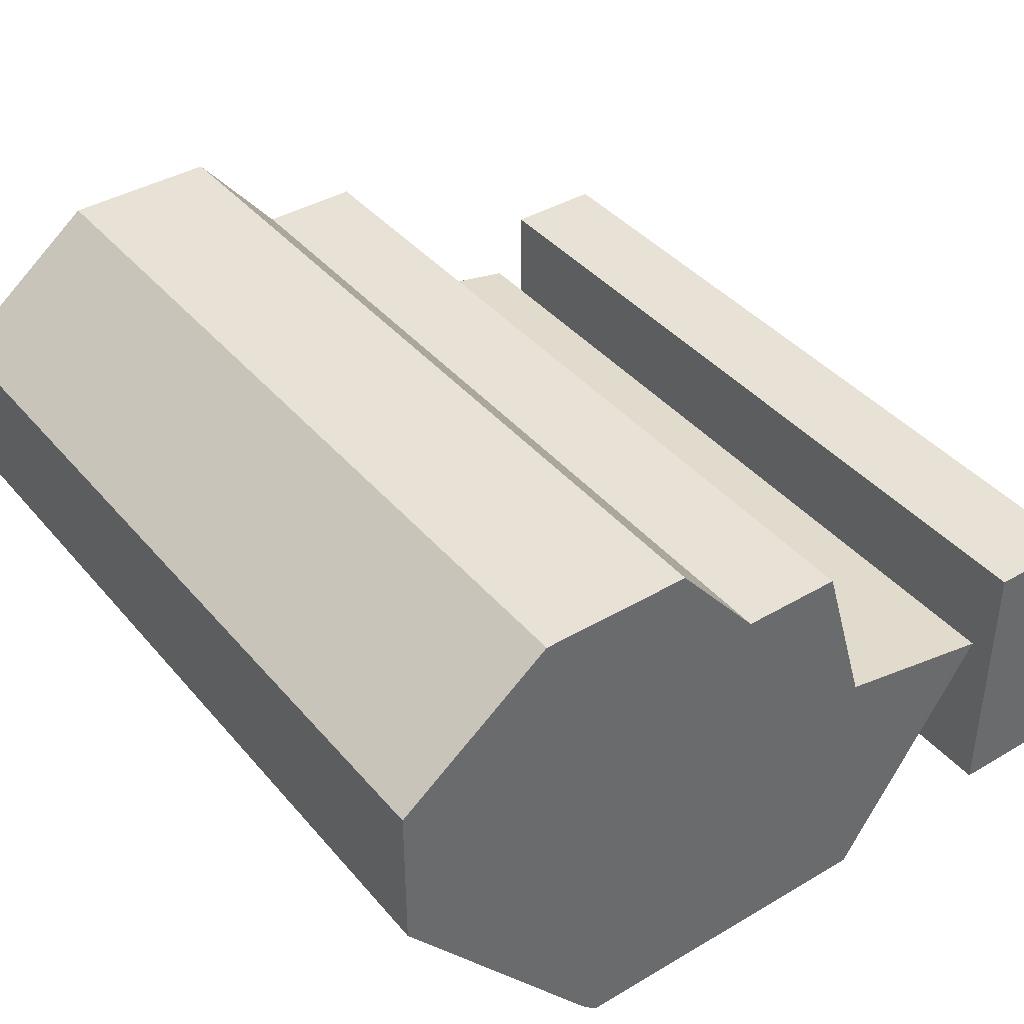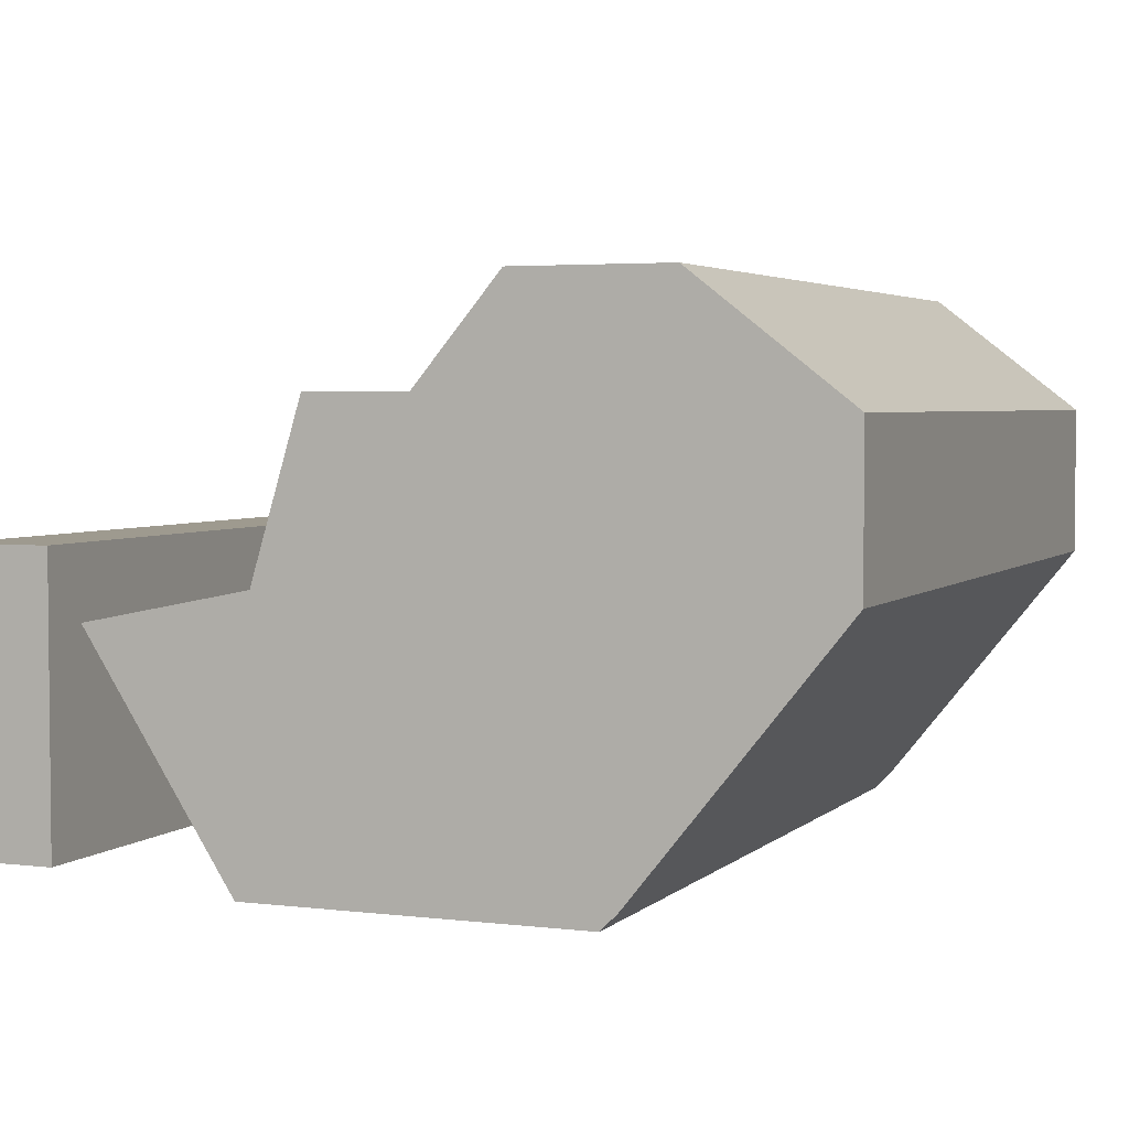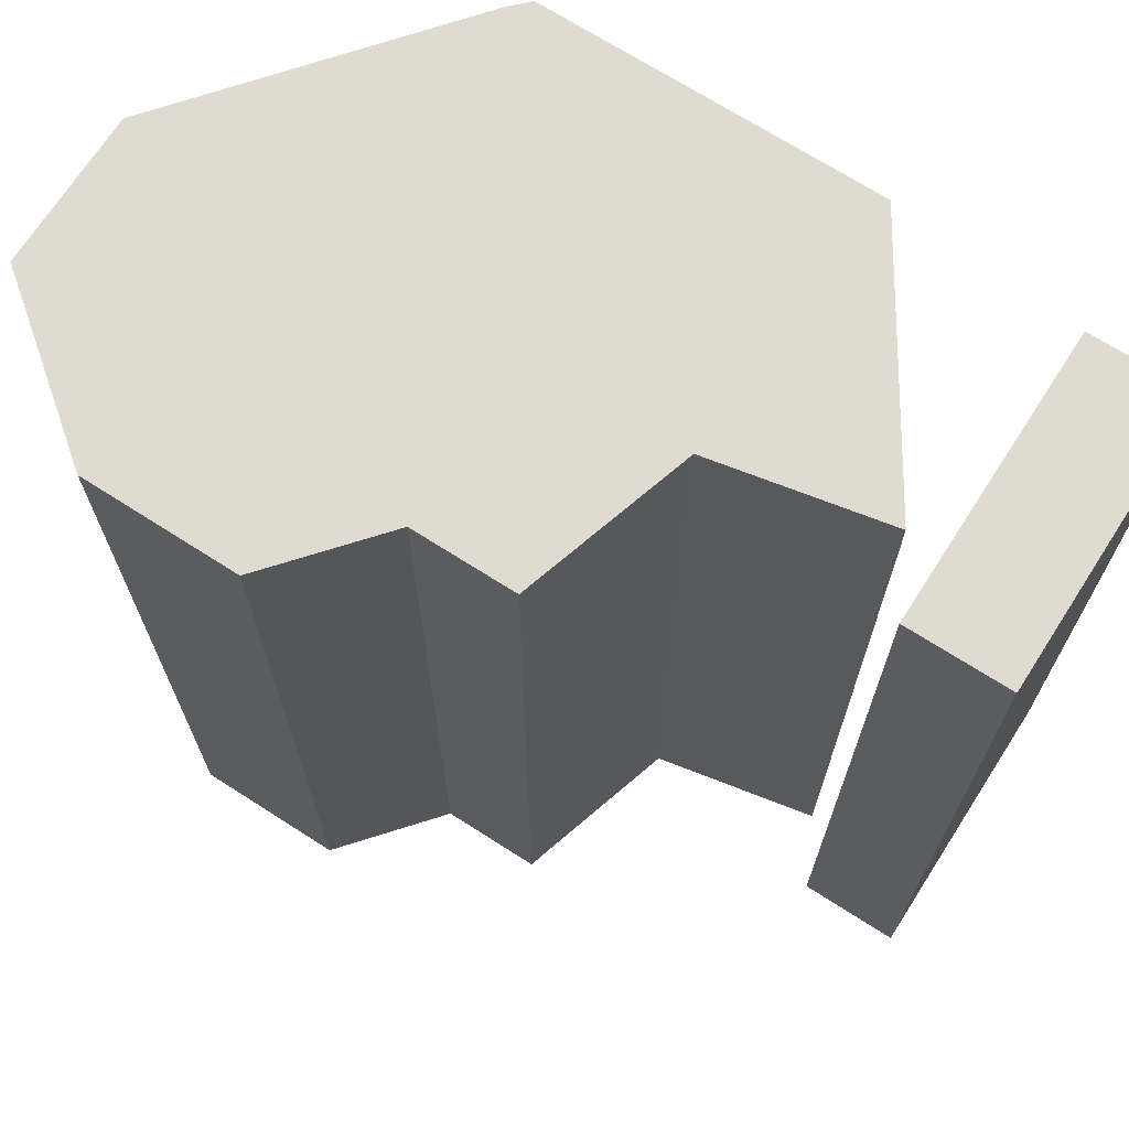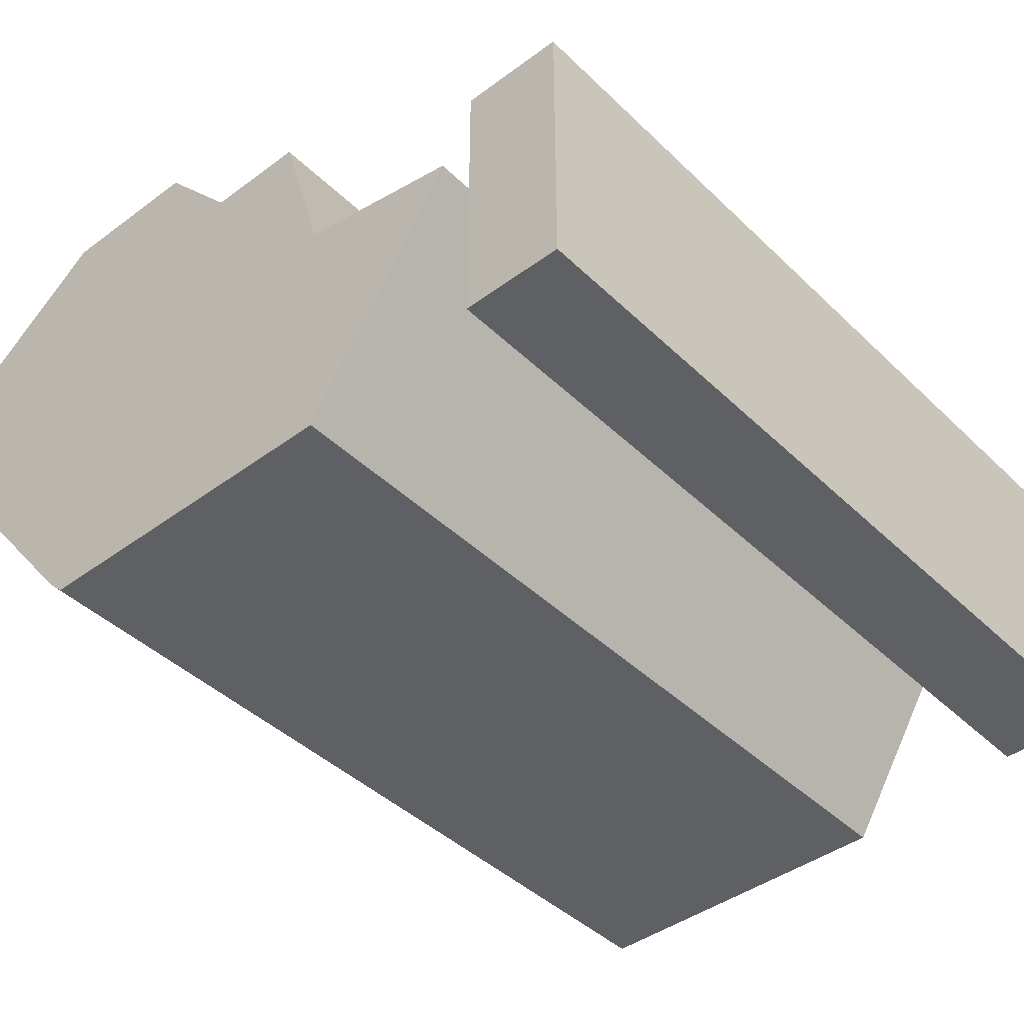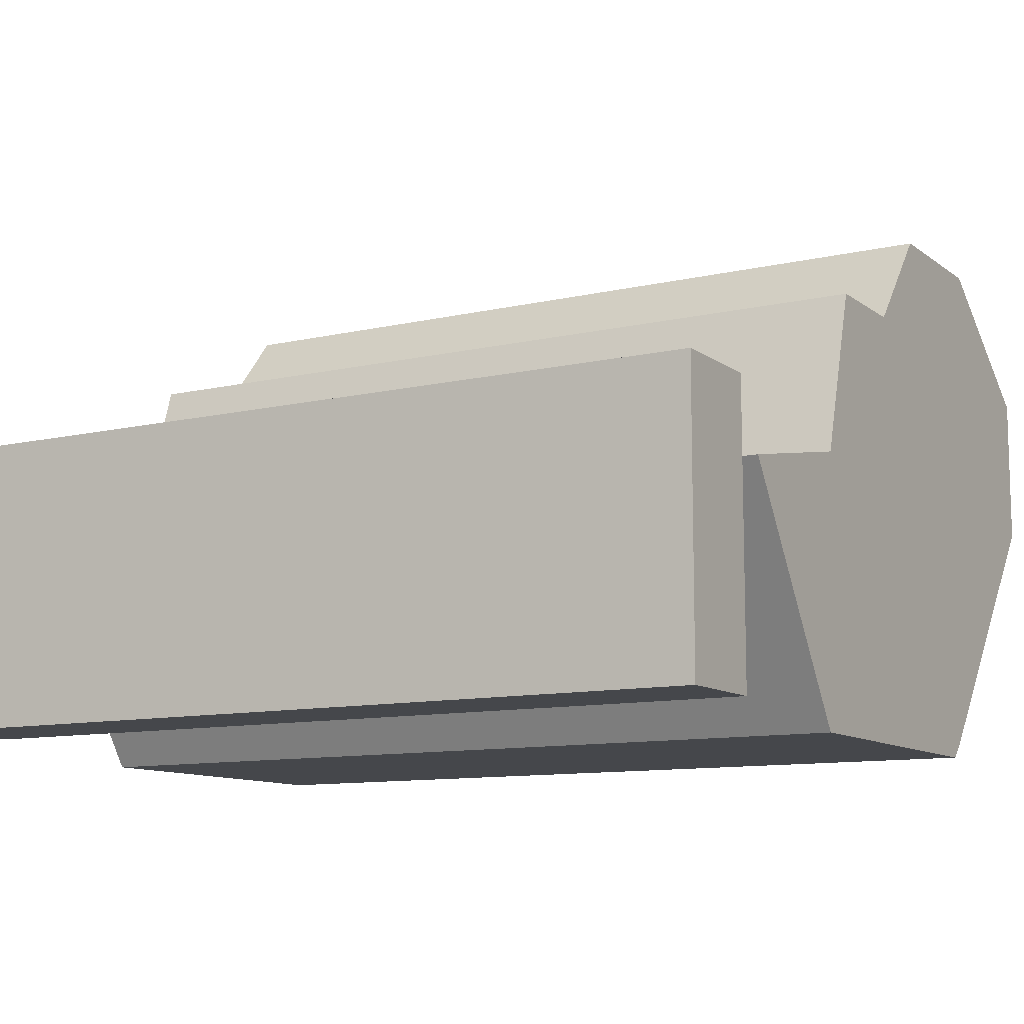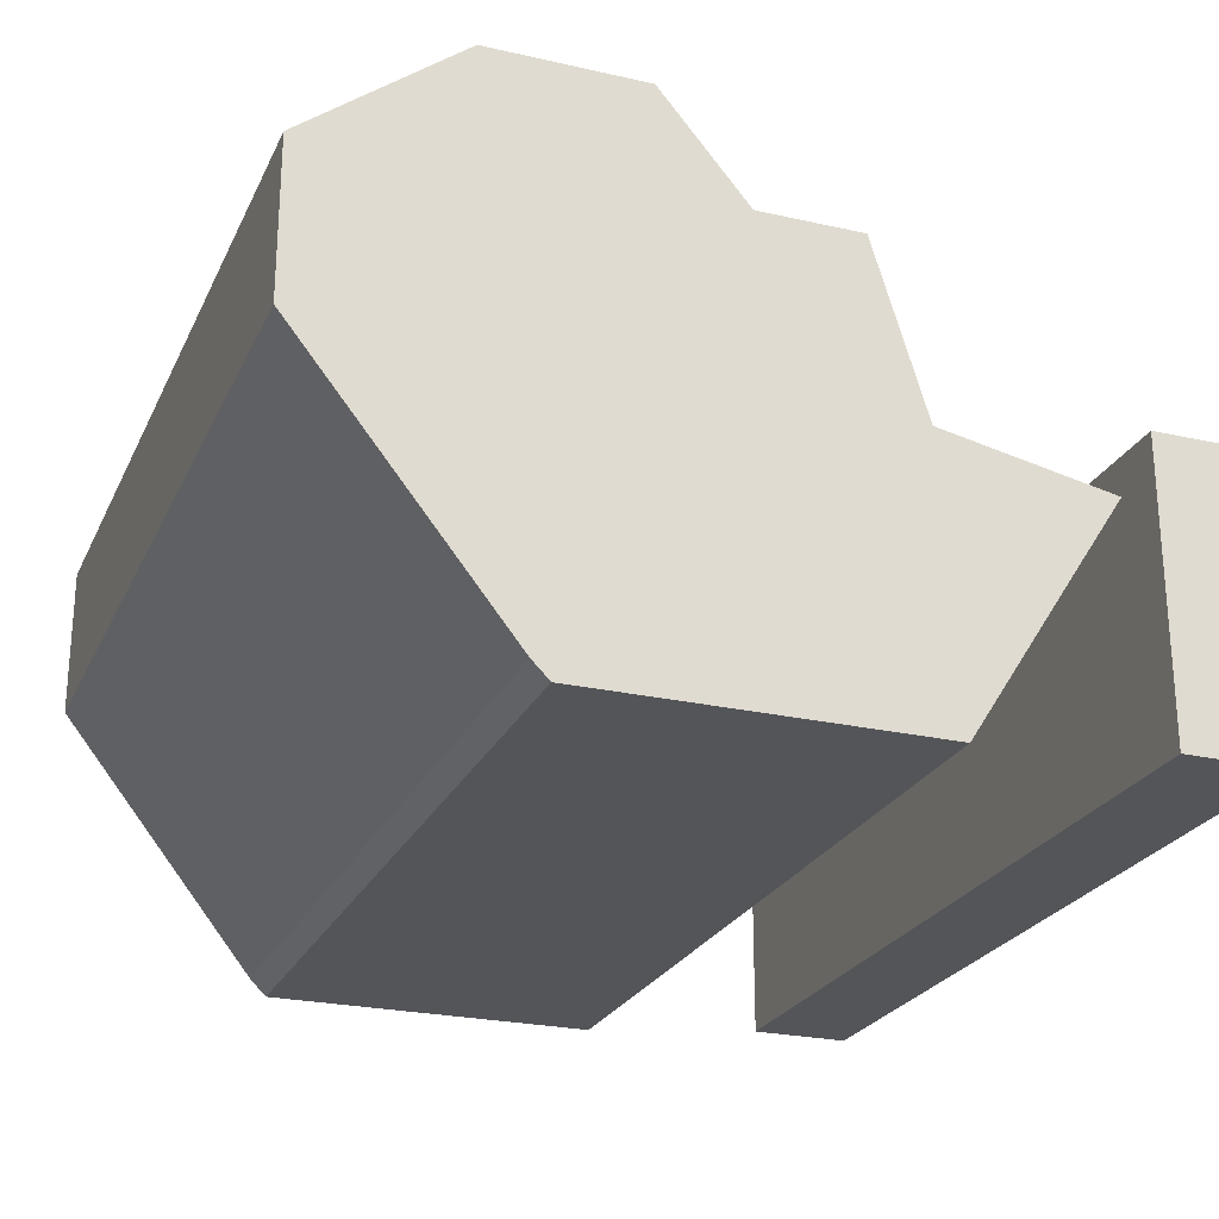
<metadata>
{"format":"obj","ext":"obj","renderer":"f3d","projection":"perspective","resolution":1024,"background":"white","views":[{"elev":40.1,"azim":144.0,"up":"+Y"},{"elev":3.6,"azim":22.2,"up":"+Y"},{"elev":69.9,"azim":-147.3,"up":"+Z"},{"elev":-42.7,"azim":-138.6,"up":"+Y"},{"elev":-10.6,"azim":-59.7,"up":"+Y"},{"elev":-24.5,"azim":159.5,"up":"+Y"}]}
</metadata>
<code>
g sbg_iceland_dn_branch04_s
v 0.03 0.26 0
v -0.03 0.26 0
v -0.06 0.16 0
v -0.16 0.14 0
v -0.07 0 0
v 0.13 0 0
v 0.14 0.01 0
v 0.26 0.16 0
v 0.26 0.25 0
v 0.17 0.32 0
v 0.08 0.32 0
v -0.24 0.01 0
v -0.18 0.01 0
v -0.18 0.18 0
v -0.24 0.18 0
v 0.03 0.26 0.5
v -0.03 0.26 0.5
v -0.06 0.16 0.5
v -0.16 0.14 0.5
v -0.07 0 0.5
v 0.13 0 0.5
v 0.14 0.01 0.5
v 0.26 0.16 0.5
v 0.26 0.25 0.5
v 0.17 0.32 0.5
v 0.08 0.32 0.5
v -0.24 0.01 0.5
v -0.18 0.01 0.5
v -0.18 0.18 0.5
v -0.24 0.18 0.5
g sbg_iceland_dn_branch04_s_0
f 11 10 1
f 10 9 8
f 10 8 1
f 3 1 7
f 3 7 6
f 5 4 3
f 5 3 6
f 3 2 1
f 8 7 1
f 15 14 13
f 15 13 12
f 11 25 10
f 25 11 26
f 1 26 11
f 26 1 16
f 9 23 8
f 23 9 24
f 10 24 9
f 24 10 25
f 7 21 6
f 21 7 22
f 4 18 3
f 18 4 19
f 5 19 4
f 19 5 20
f 6 20 5
f 20 6 21
f 2 16 1
f 16 2 17
f 3 17 2
f 17 3 18
f 8 22 7
f 22 8 23
f 14 28 13
f 28 14 29
f 15 29 14
f 29 15 30
f 13 27 12
f 27 13 28
f 12 30 15
f 30 12 27
f 16 25 26
f 23 24 25
f 16 23 25
f 22 16 18
f 21 22 18
f 18 19 20
f 21 18 20
f 16 17 18
f 16 22 23
f 28 29 30
f 27 28 30

</code>
